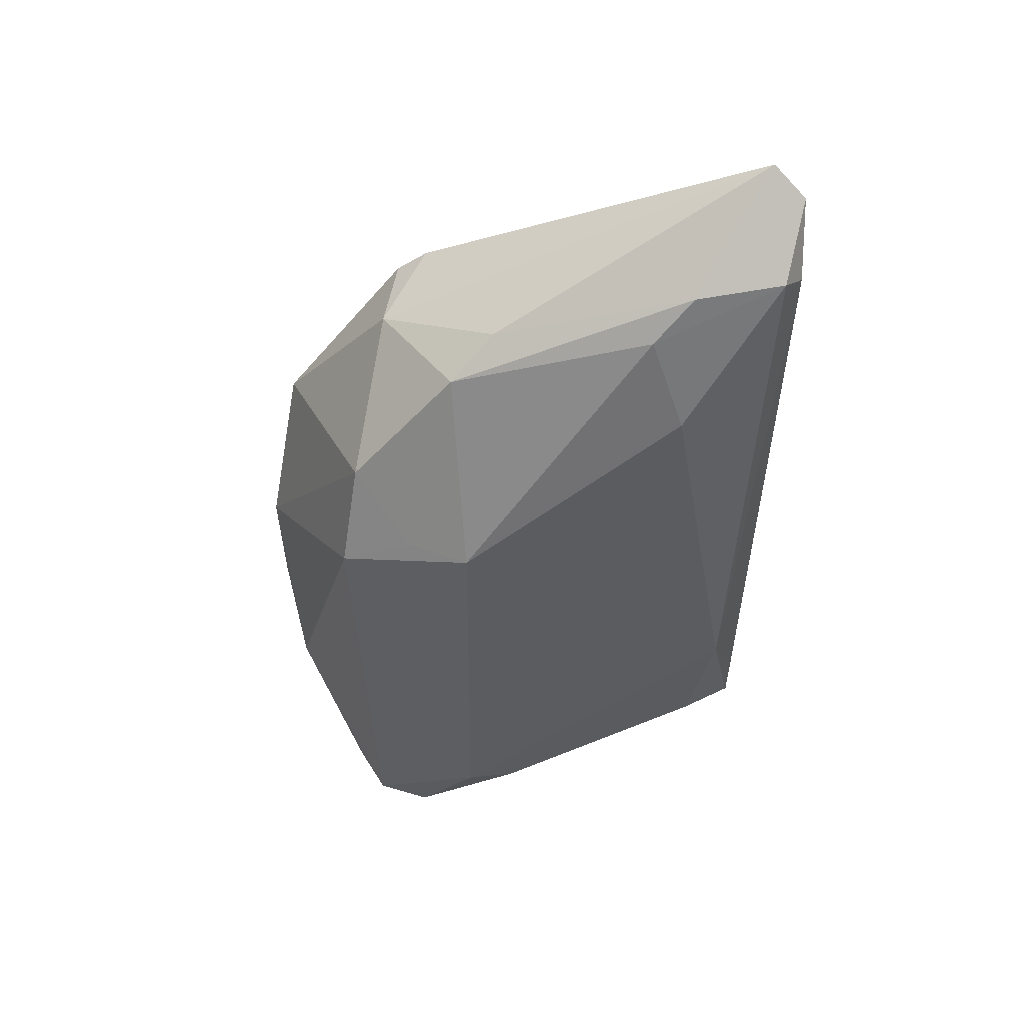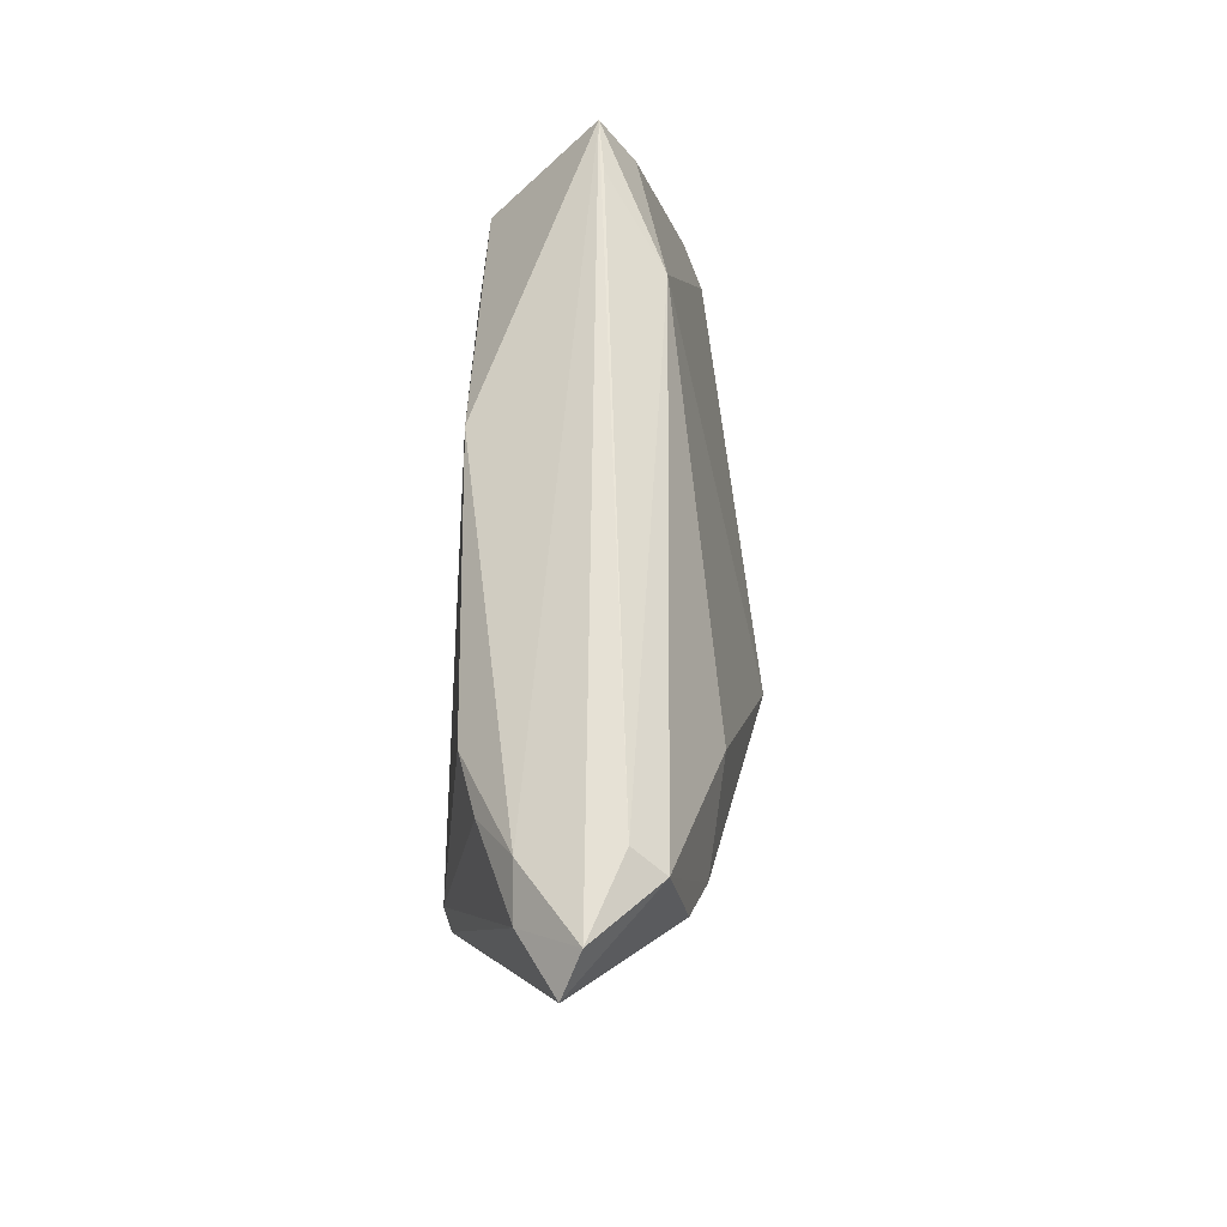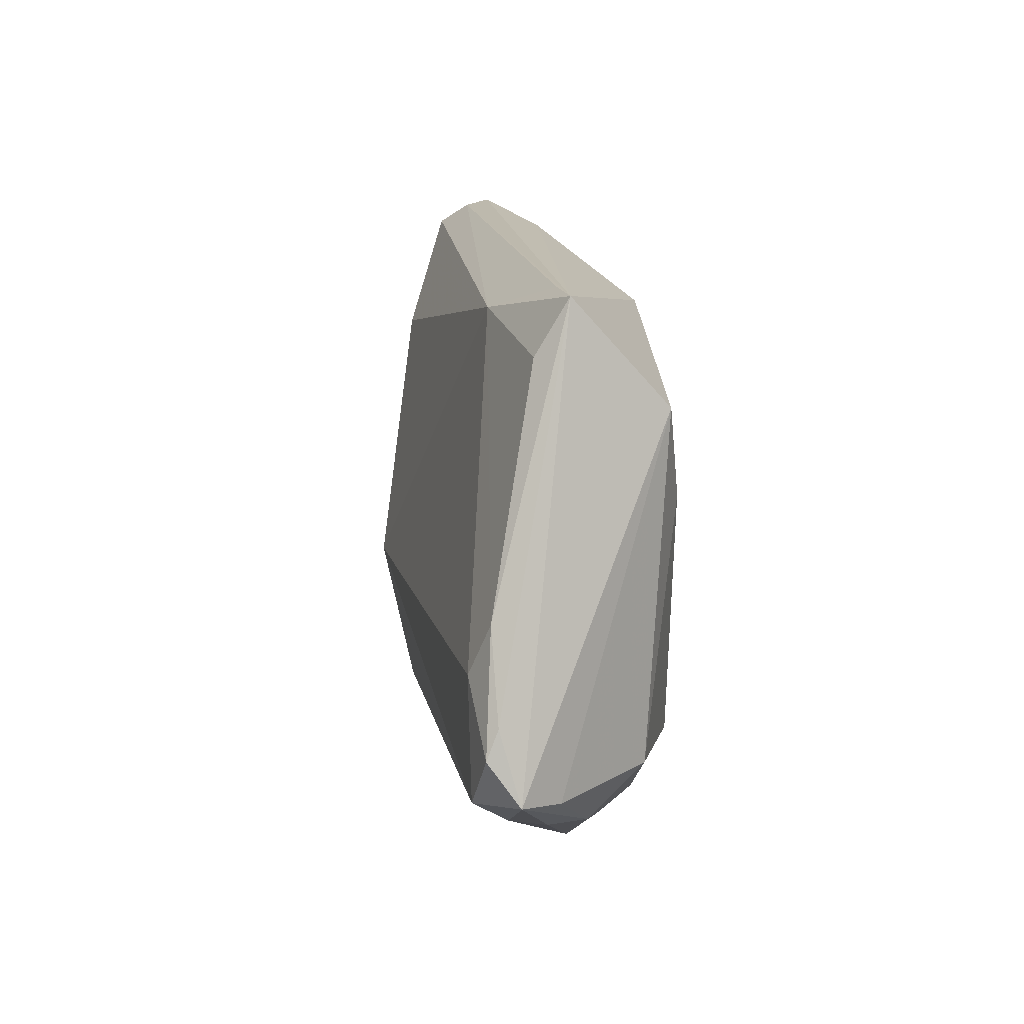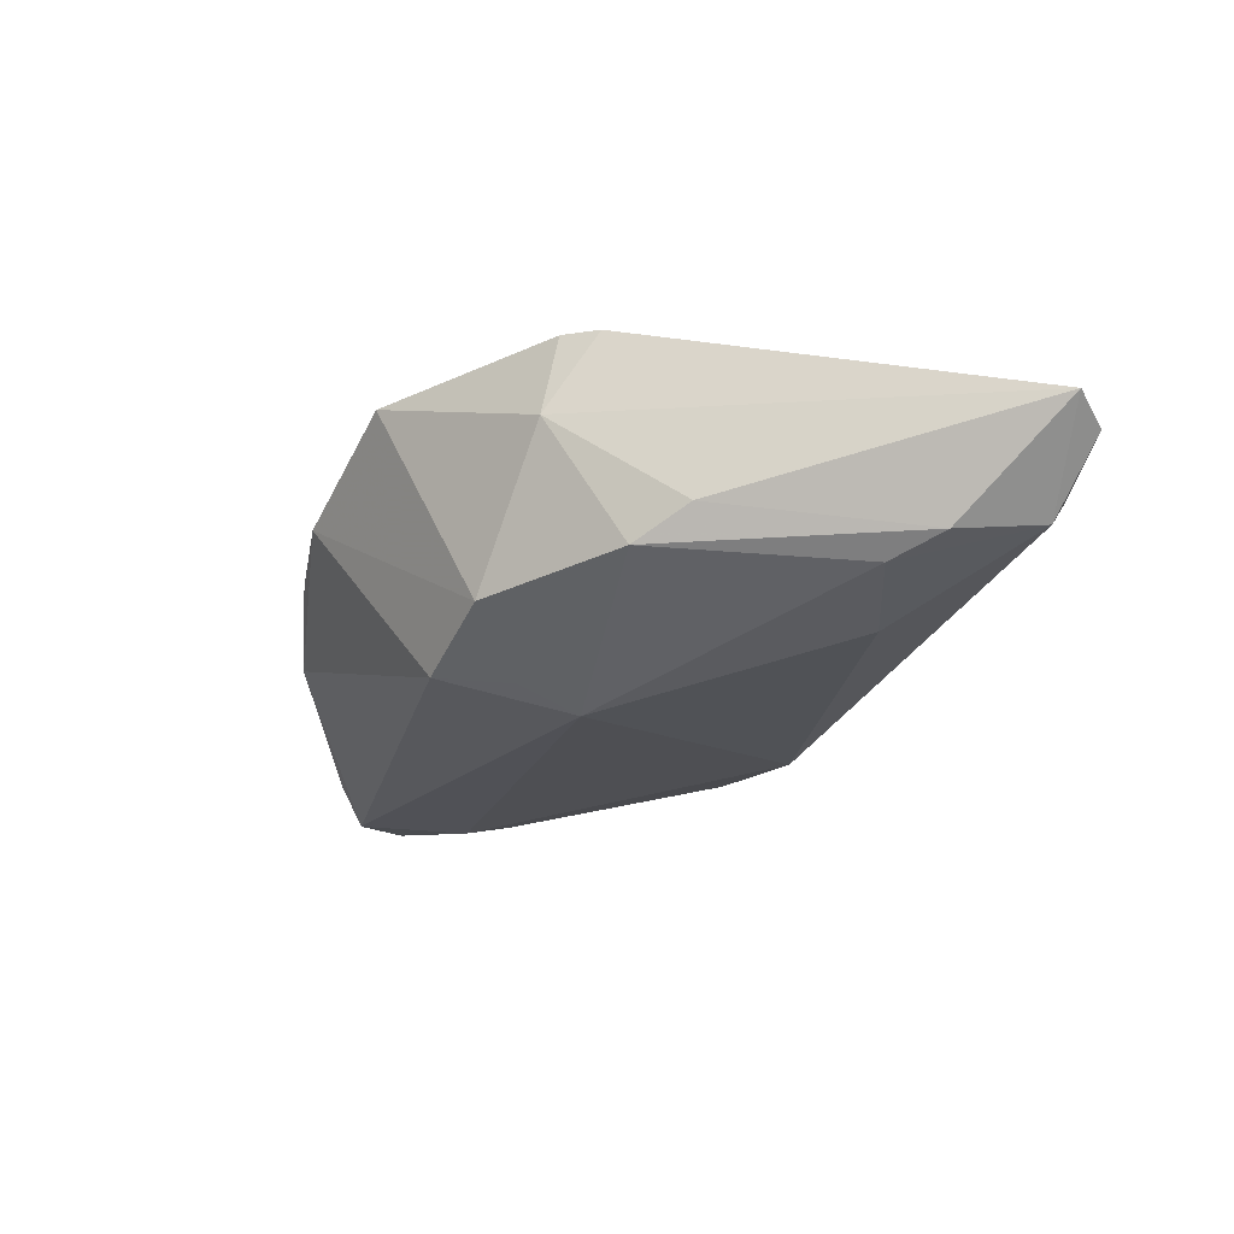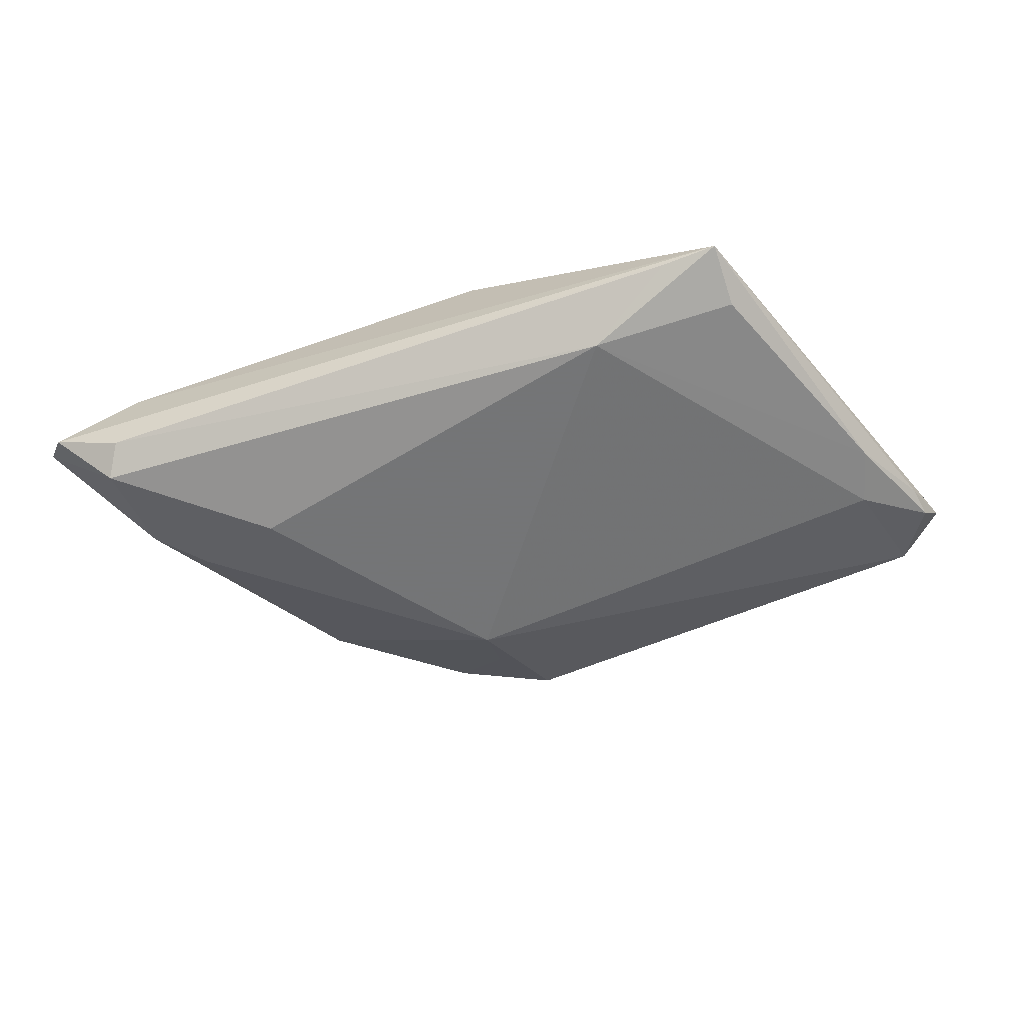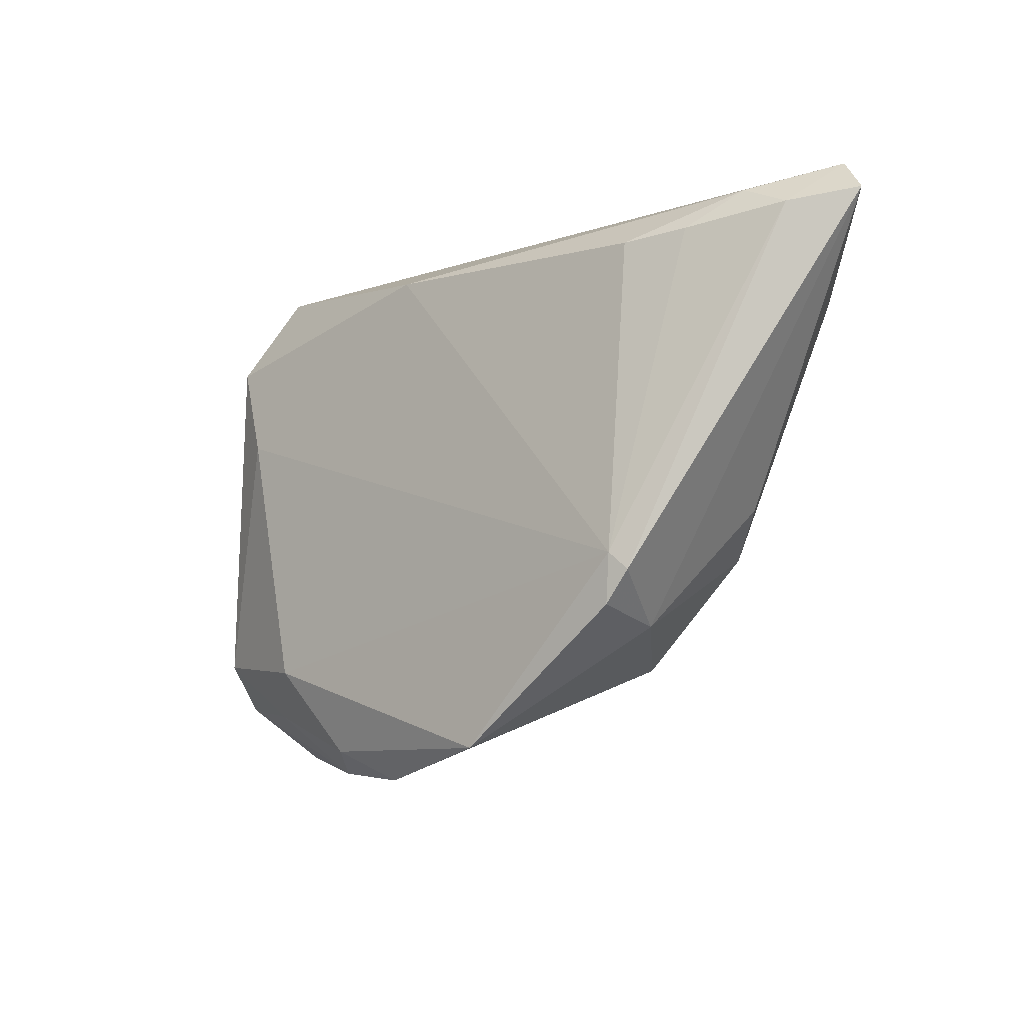
<metadata>
{"format":"obj","ext":"obj","renderer":"f3d","projection":"perspective","resolution":1024,"background":"white","views":[{"elev":-47.6,"azim":88.2,"up":"+Z"},{"elev":60.1,"azim":92.6,"up":"+Y"},{"elev":15.4,"azim":-94.3,"up":"+Y"},{"elev":-28.8,"azim":71.5,"up":"+Z"},{"elev":-41.2,"azim":-159.9,"up":"+Z"},{"elev":-10.3,"azim":43.2,"up":"+Y"}]}
</metadata>
<code>
v 0.03026 -0.02006 0.004031
v 0.04491 0.0318 -0.005614
v 0.04658 0.0293 -0.009216
v 0.04555 0.01829 -0.01117
v -0.04157 -0.02547 0.002648
v 0.03182 -0.01088 -0.01085
v 0.03686 -0.00576 -0.007489
v -0.04671 -0.0009071 -0.008245
v -0.03641 0.02533 -0.002968
v -0.05124 -0.01081 -0.007762
v 0.00511 -0.02461 -0.01519
v -0.002065 0.02554 0.01241
v 0.05435 0.03142 -0.002137
v 0.04006 0.0136 -0.01291
v -0.0363 0.0318 0.0009176
v -0.0382 -0.02032 0.009423
v -0.04888 -0.02034 -0.000947
v 0.008206 -0.008434 -0.01874
v -0.04497 -0.007062 -0.01061
v -0.02886 0.007984 0.01392
v 0.03169 -0.0185 0.01352
v 0.05065 0.02632 0.004166
v -0.03001 -0.03246 0.001569
v 0.03252 -0.01277 0.01405
v -0.02223 -0.02249 0.01405
v -0.007538 -0.03646 0.00839
v -0.04493 -0.02387 -0.006269
v -0.05301 -0.01908 -0.005483
v 0.04507 0.02879 0.004451
v -0.02781 -0.02752 0.009294
v 0.05781 0.02743 -0.0002482
v -0.04761 -0.02052 -0.0104
v 0.01736 -0.02305 -0.01189
v -0.01968 0.02793 -0.006786
v 0.009093 -0.01596 -0.01641
v -0.0144 -0.03275 0.01131
v 0.03961 0.02459 0.008401
v 0.01103 -0.03352 0.01405
v -0.02973 0.03175 7.103e-05
v -0.01792 -0.03521 0.00672
v 0.0345 -0.01477 0.01314
v 0.0324 0.0239 0.01057
v -0.04466 -0.02464 -0.002001
v -0.03337 0.01891 0.01233
v -0.05185 -0.01418 -0.009109
v 0.02841 0.01803 -0.01414
f 45 32 28
f 15 28 44
f 11 32 18
f 31 4 3
f 45 28 10
f 28 15 10
f 23 32 11
f 11 26 23
f 23 26 40
f 23 40 5
f 14 18 46
f 46 3 14
f 14 3 4
f 19 32 45
f 19 18 32
f 44 28 17
f 17 16 44
f 17 28 5
f 5 16 17
f 36 26 38
f 40 26 36
f 34 3 46
f 46 18 34
f 18 19 34
f 5 28 43
f 43 23 5
f 12 24 42
f 12 15 44
f 42 29 12
f 12 29 15
f 15 29 13
f 31 3 13
f 13 22 31
f 29 22 13
f 11 18 35
f 8 19 45
f 45 10 8
f 8 10 15
f 8 34 19
f 5 40 30
f 40 36 30
f 30 16 5
f 25 36 38
f 38 24 25
f 16 30 25
f 25 30 36
f 6 14 4
f 18 14 6
f 6 35 18
f 21 24 38
f 38 1 21
f 39 34 15
f 32 23 27
f 23 43 27
f 27 28 32
f 27 43 28
f 37 29 42
f 37 22 29
f 42 24 37
f 24 22 37
f 15 34 9
f 9 8 15
f 34 8 9
f 44 16 20
f 16 25 20
f 20 12 44
f 24 12 20
f 20 25 24
f 33 6 1
f 33 1 38
f 11 35 33
f 35 6 33
f 33 26 11
f 38 26 33
f 31 1 7
f 1 6 7
f 7 4 31
f 7 6 4
f 24 21 41
f 31 22 41
f 41 22 24
f 41 1 31
f 41 21 1
f 2 13 3
f 3 34 2
f 34 39 2
f 15 13 2
f 2 39 15

</code>
